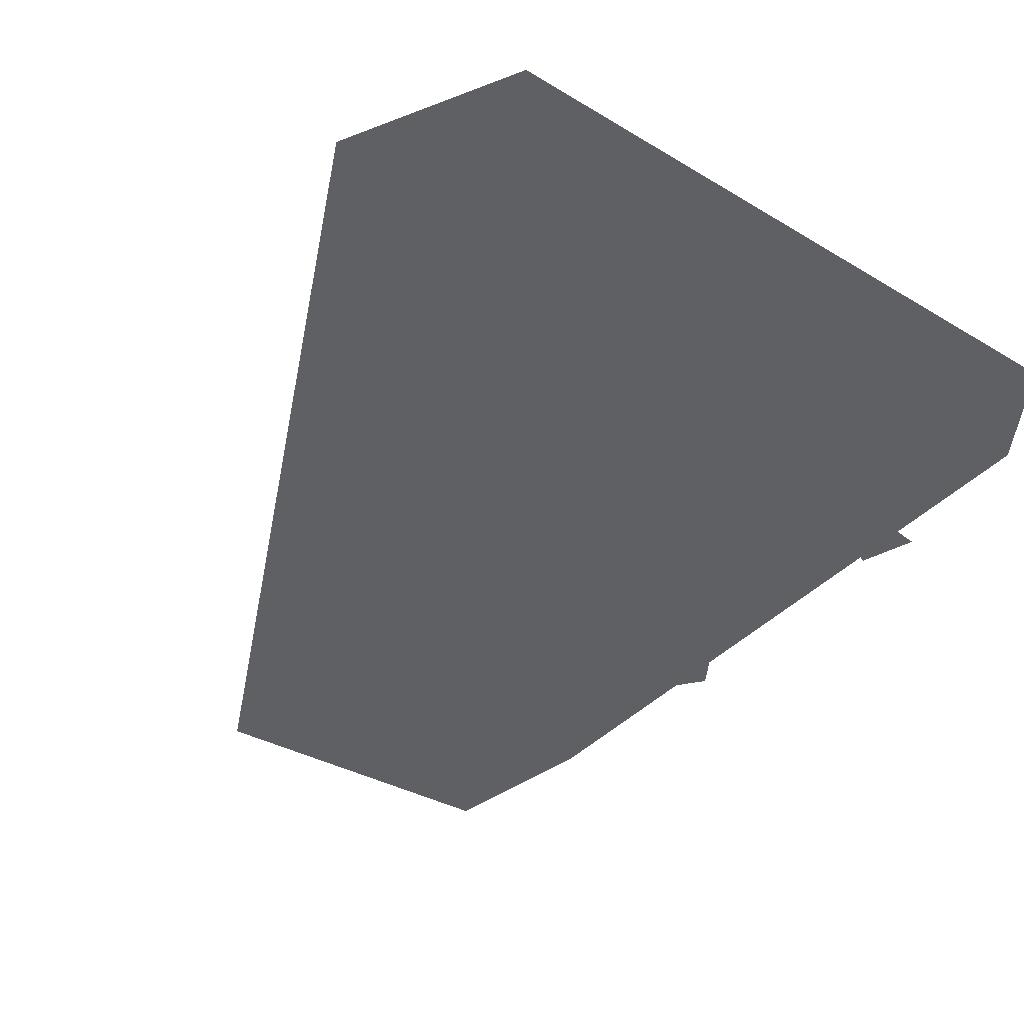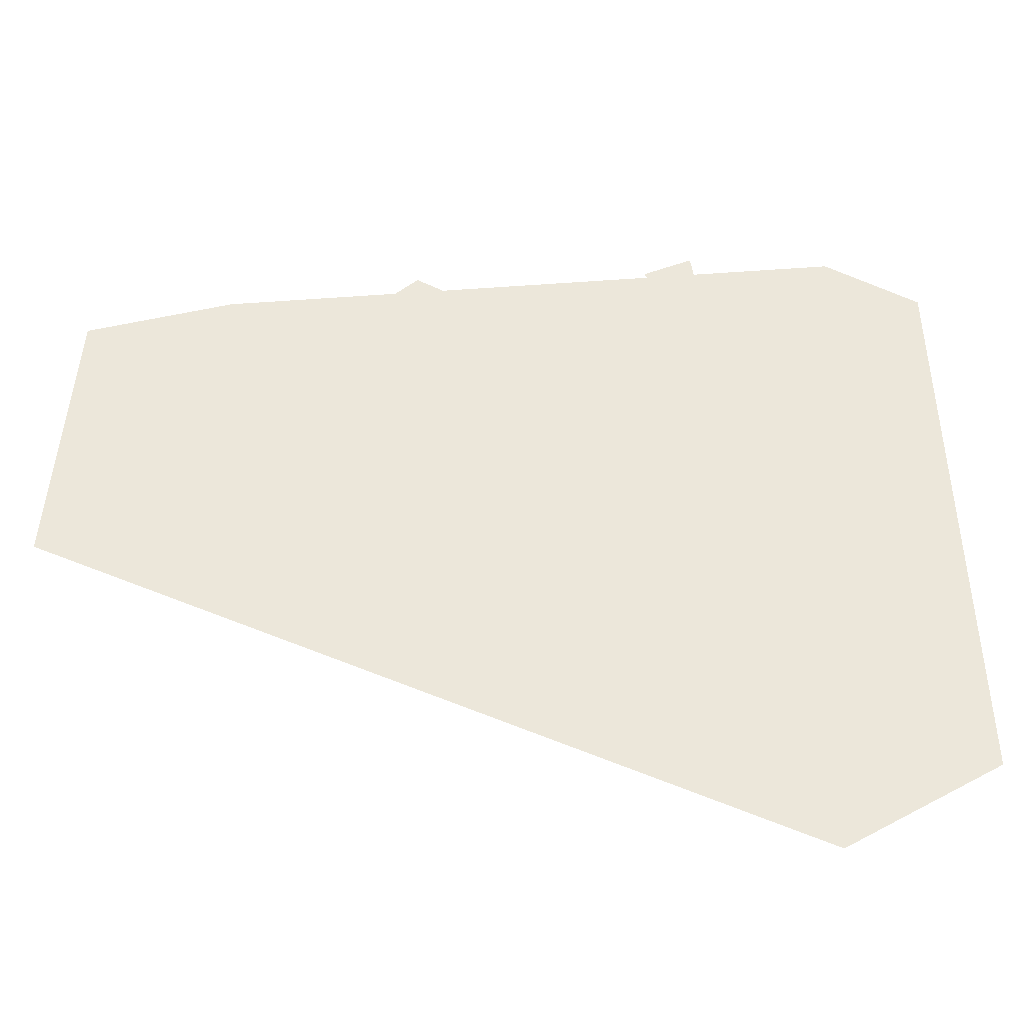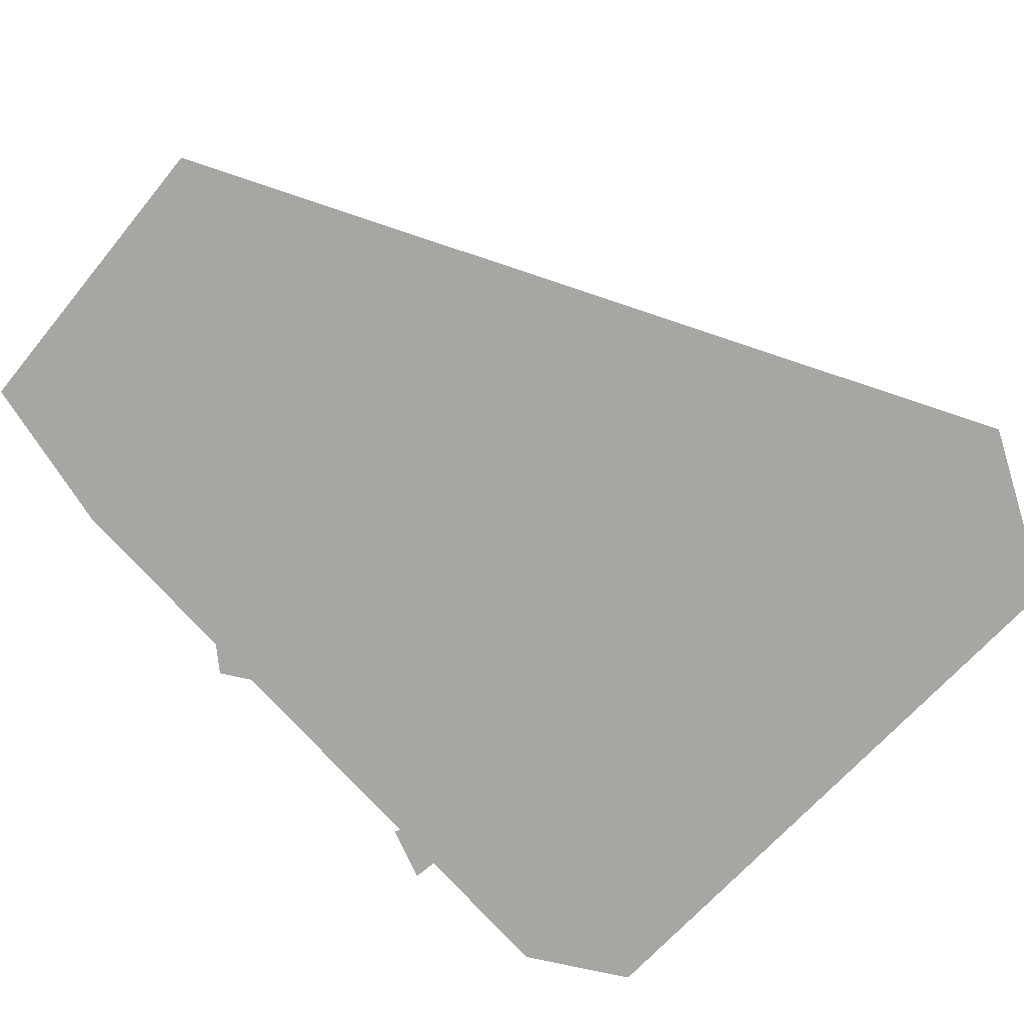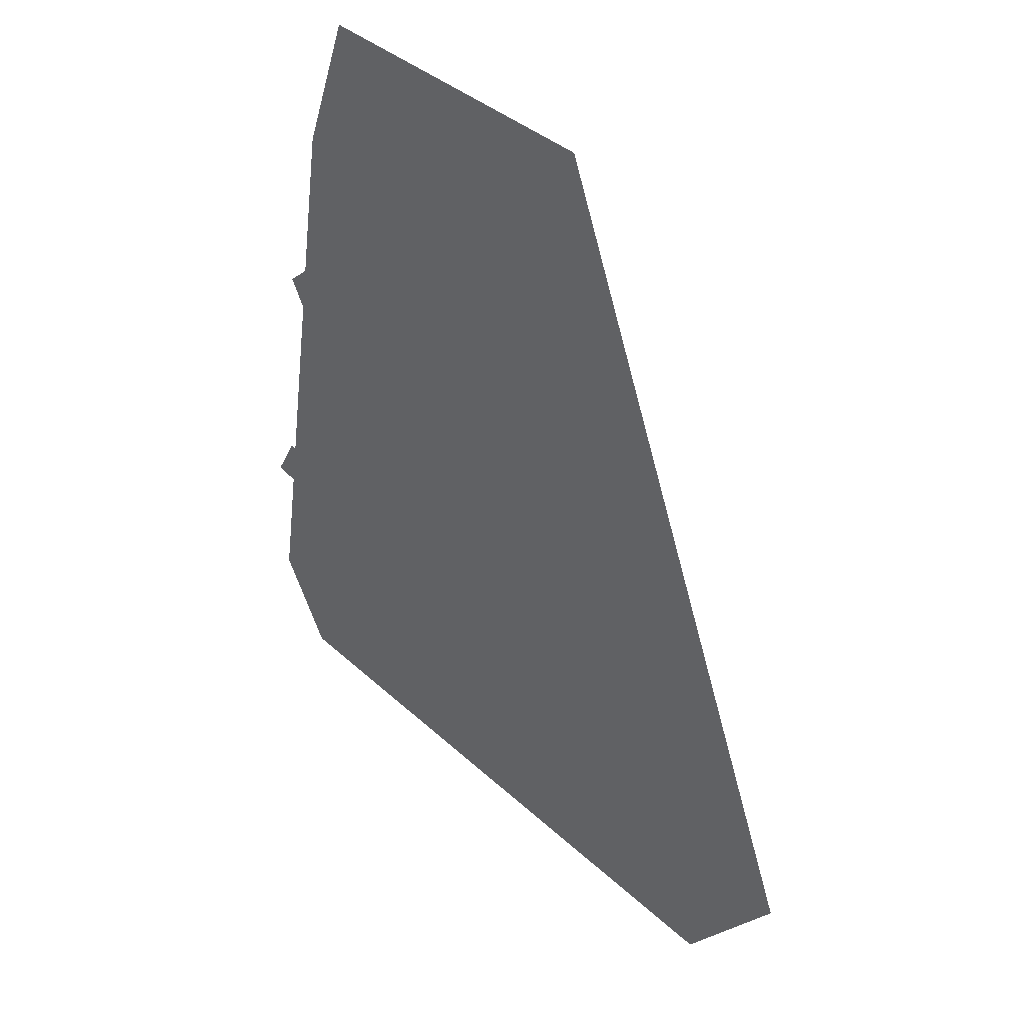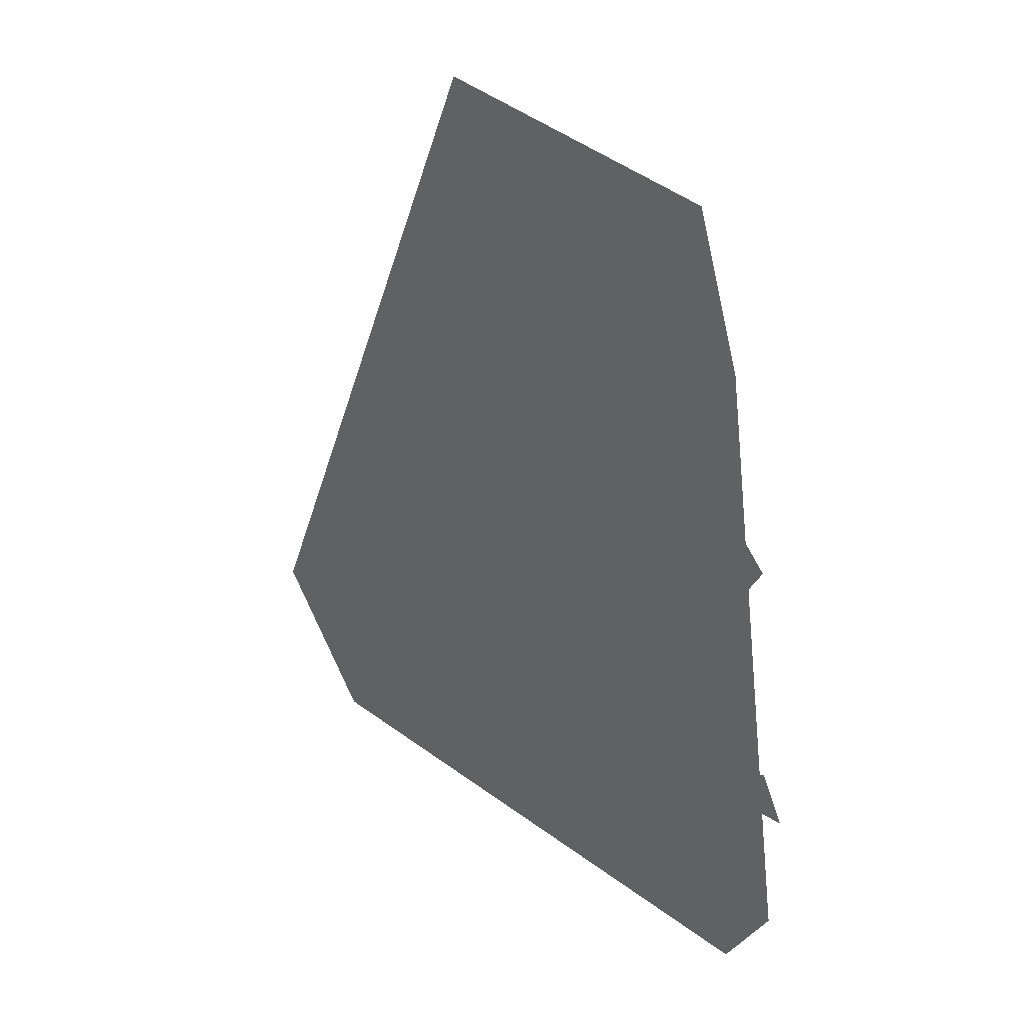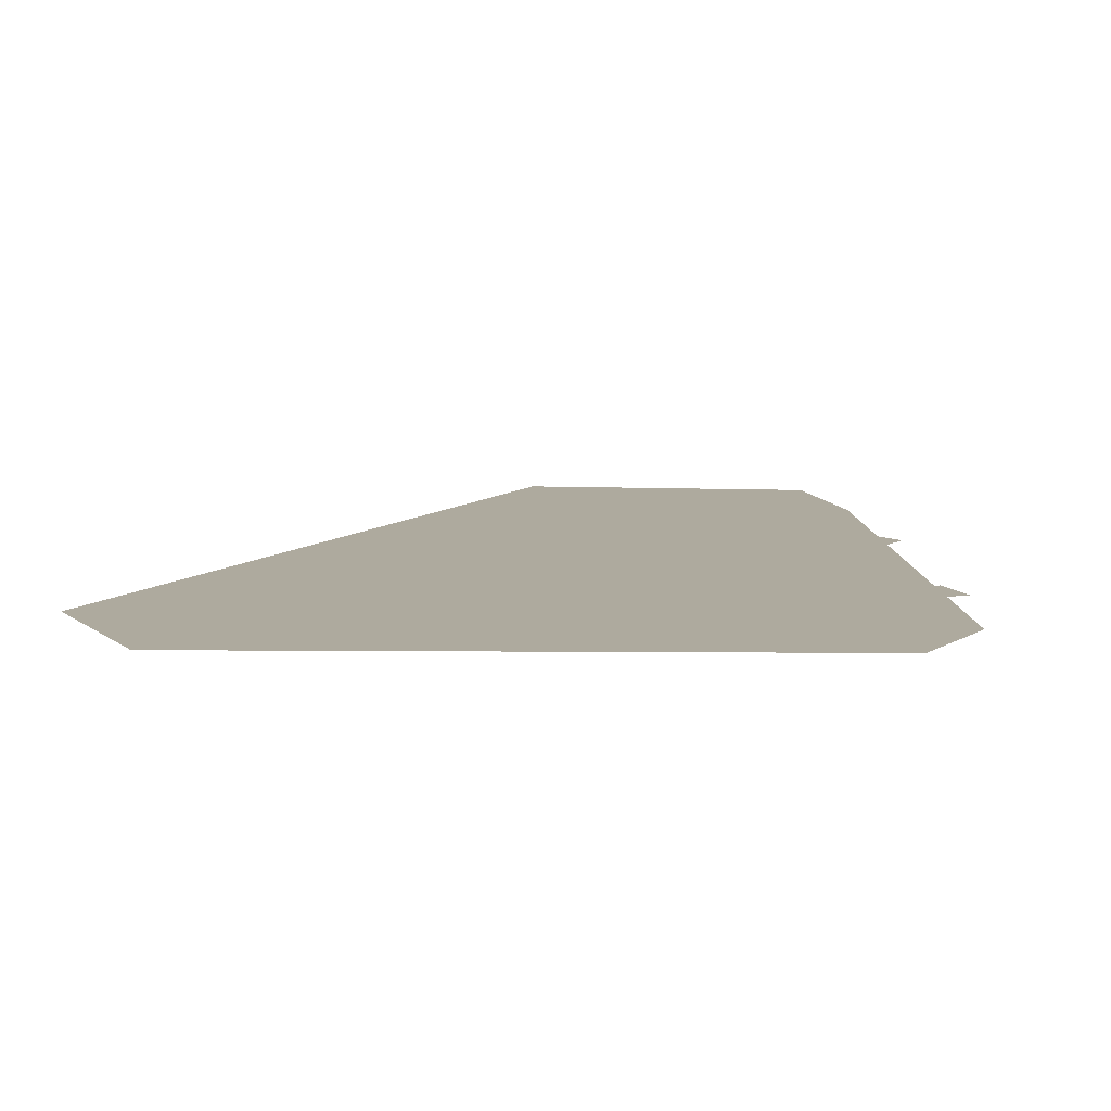
<metadata>
{"format":"obj","ext":"obj","renderer":"f3d","projection":"perspective","resolution":1024,"background":"white","views":[{"elev":-42.5,"azim":148.7,"up":"+Y"},{"elev":50.5,"azim":93.6,"up":"+Y"},{"elev":-74.2,"azim":50.9,"up":"+Y"},{"elev":43.2,"azim":44.3,"up":"+Z"},{"elev":40.8,"azim":-134.7,"up":"+Z"},{"elev":9.3,"azim":-174.1,"up":"+Y"}]}
</metadata>
<code>
o item/map_part_thalzar
v 20 0 -11
v 17 0 -15
v 19 0 -18
v 21 0 -12
v -32 0 -24
v -28 0 -32
v 20 0 -36
v 28 0 -24
v -24 0 28
v 4 0 40
v -20 0 40
v 8 0 -12
v 0 0 -16
v 8 0 -24
v 12 0 -20
v -12 0 -20
v -8 0 -28
v -4 0 -24
v -8 0 -16
v -9 0 -10
v -14 0 -12
v -13 0 -14
v -8 0 -12
v 0 0 -4
v -6 0 -6
v -5 0 -10
v 0 0 -7
v 9 0 2
v 3 0 0
v 4 0 -4
v 9 0 -2
v -16 0 -13
v -20 0 -12
v -22 0 -14
v -19 0 -16
v -25 0 -11
v -30 0 -8
v -32 0 -12
v -27 0 -13
v -20 0 0
v -16 0 -8
v -12 0 -4
v -16 0 4
v -28 0 12
v -24 0 4
v -20 0 8
v -24 0 16
v -16 0 28
v -16 0 16
v -8 0 4
v 0 0 8
v -4 0 20
v -4 0 32
f 1 2 3
f 1 3 4
f 5 6 7
f 5 7 8
f 5 8 9
f 9 8 10
f 9 10 11
f 12 13 14
f 12 14 15
f 16 17 18
f 16 18 19
f 20 21 22
f 20 22 23
f 24 25 26
f 24 26 27
f 28 29 30
f 28 30 31
f 32 33 34
f 32 34 35
f 36 37 38
f 36 38 39
f 40 41 42
f 40 42 43
f 44 45 46
f 44 46 47
f 48 49 50
f 48 50 51
f 48 51 52
f 48 52 53

</code>
